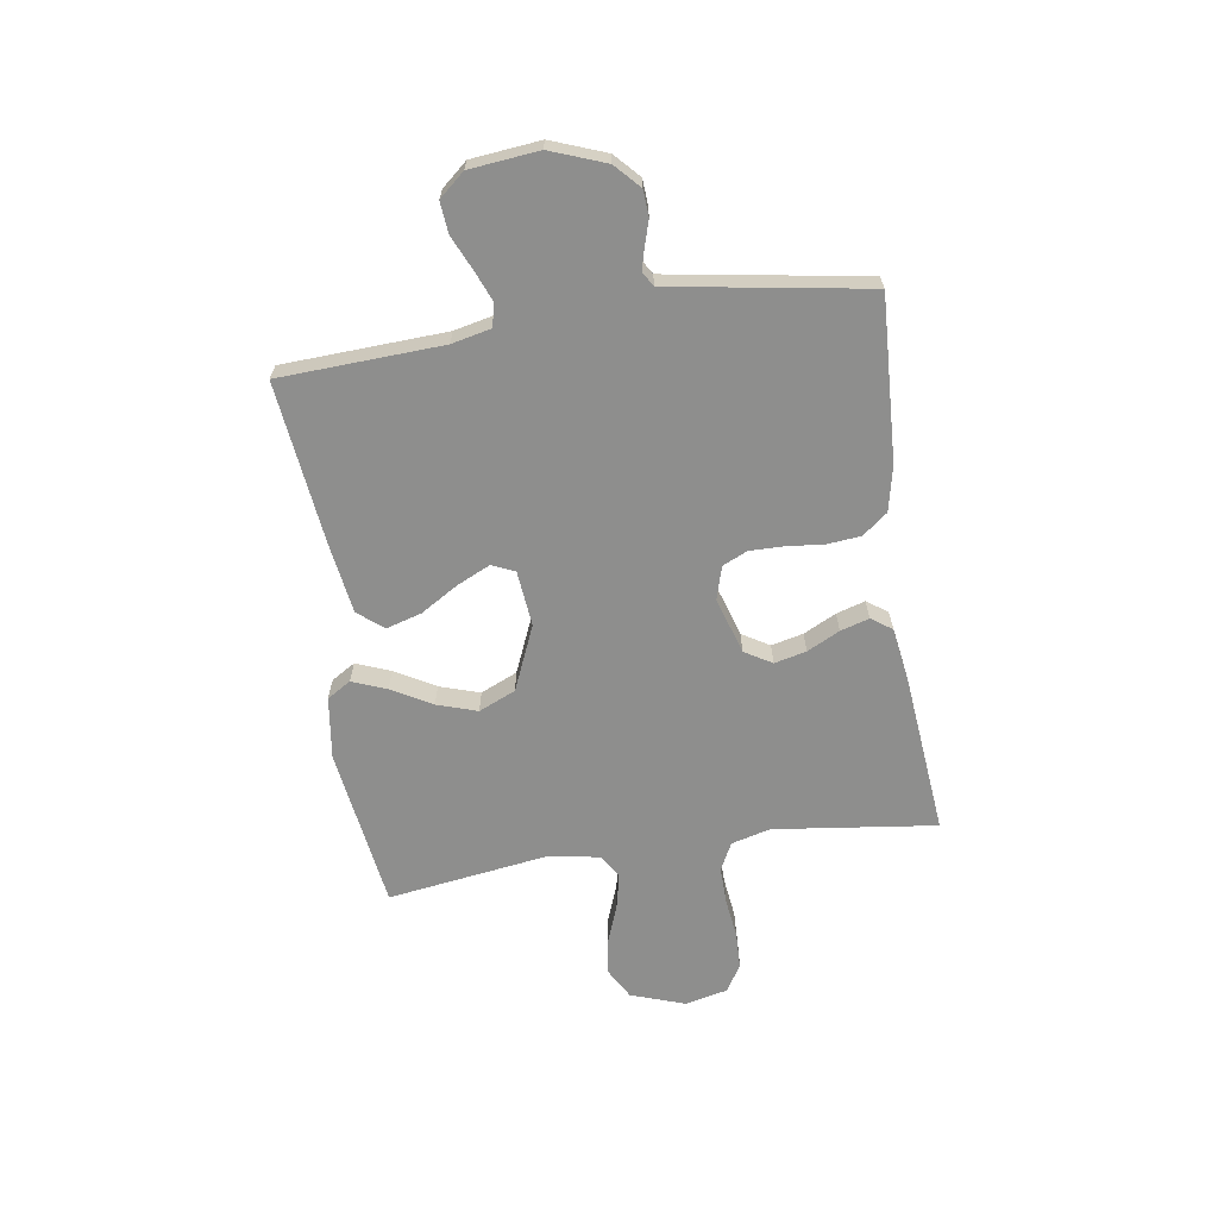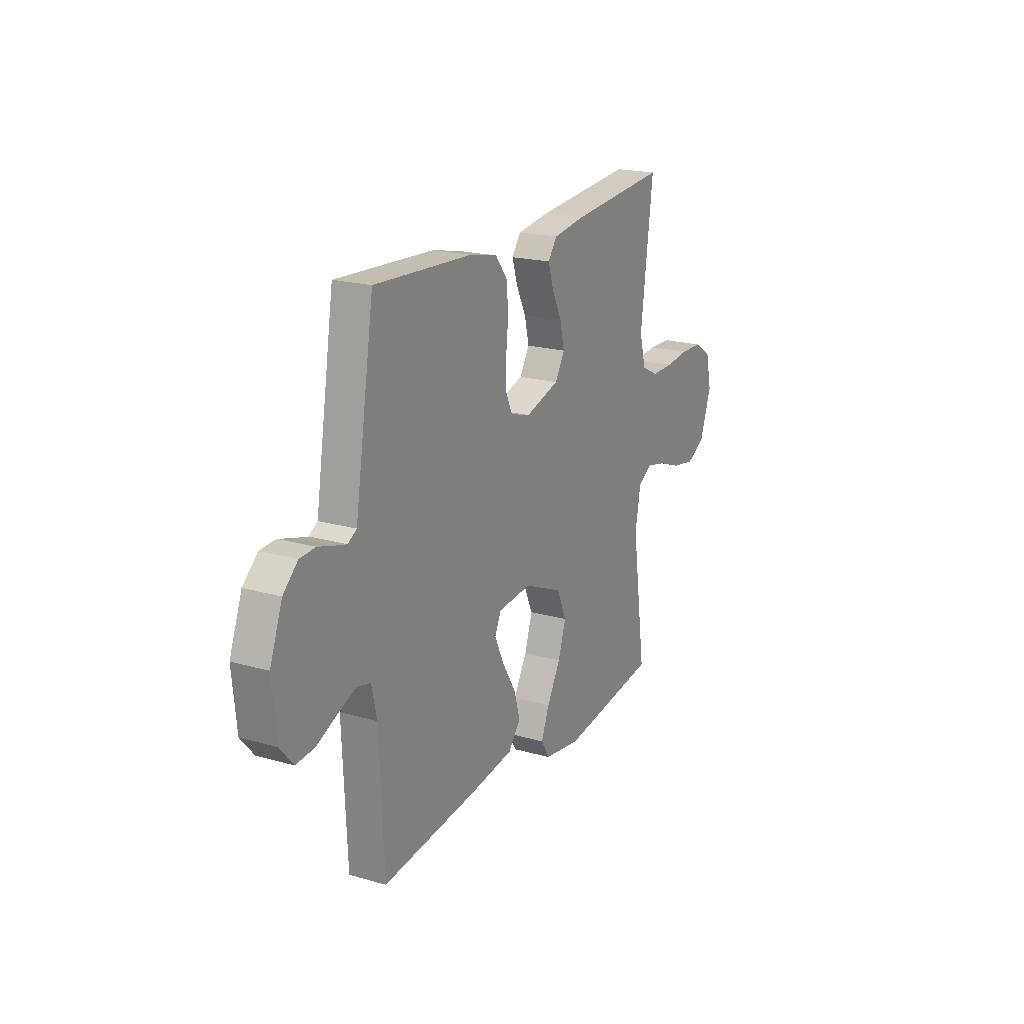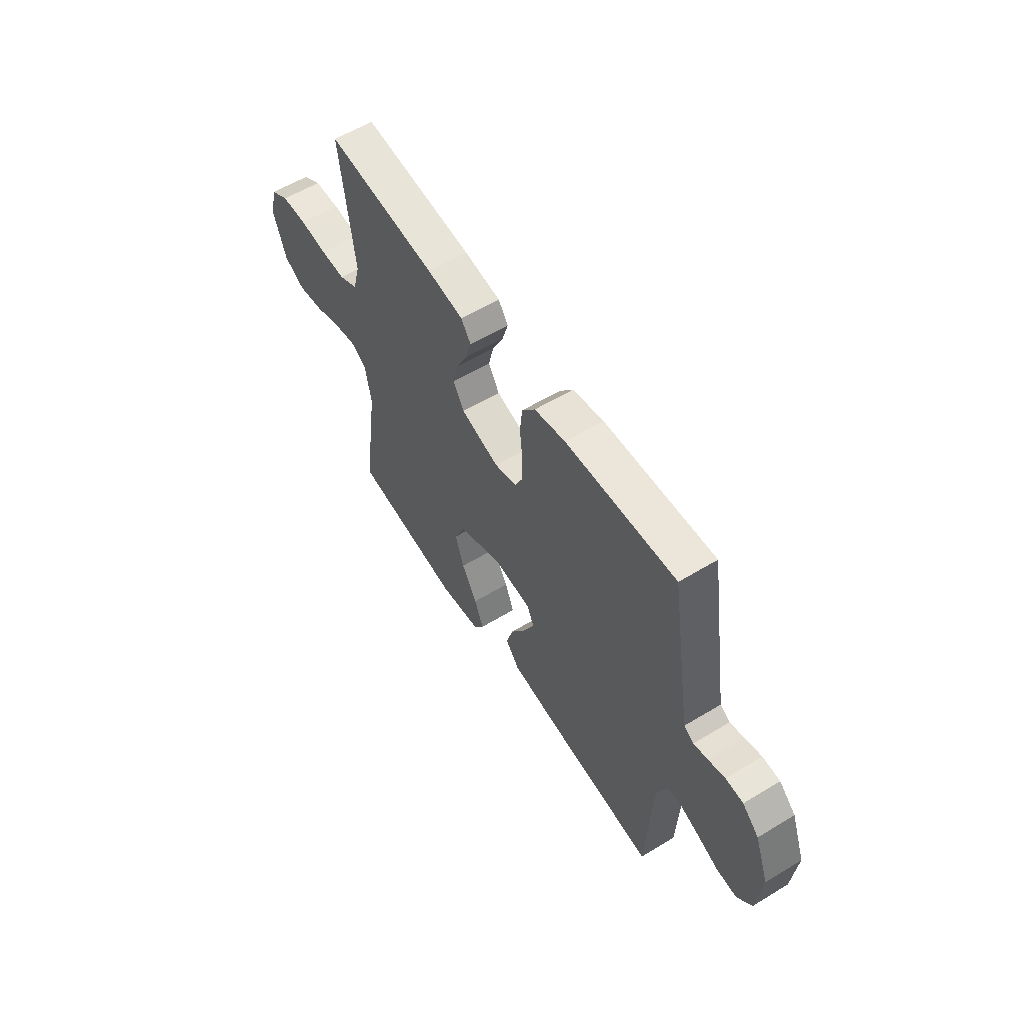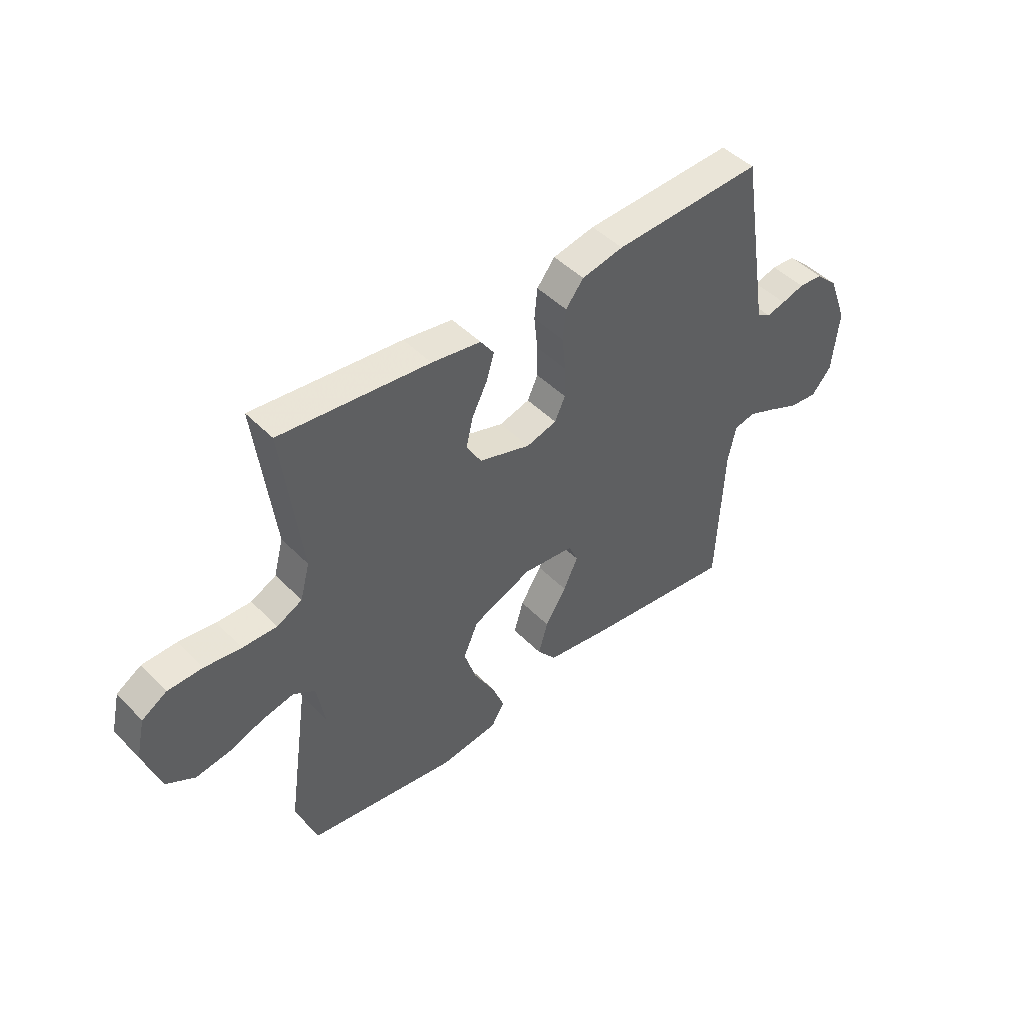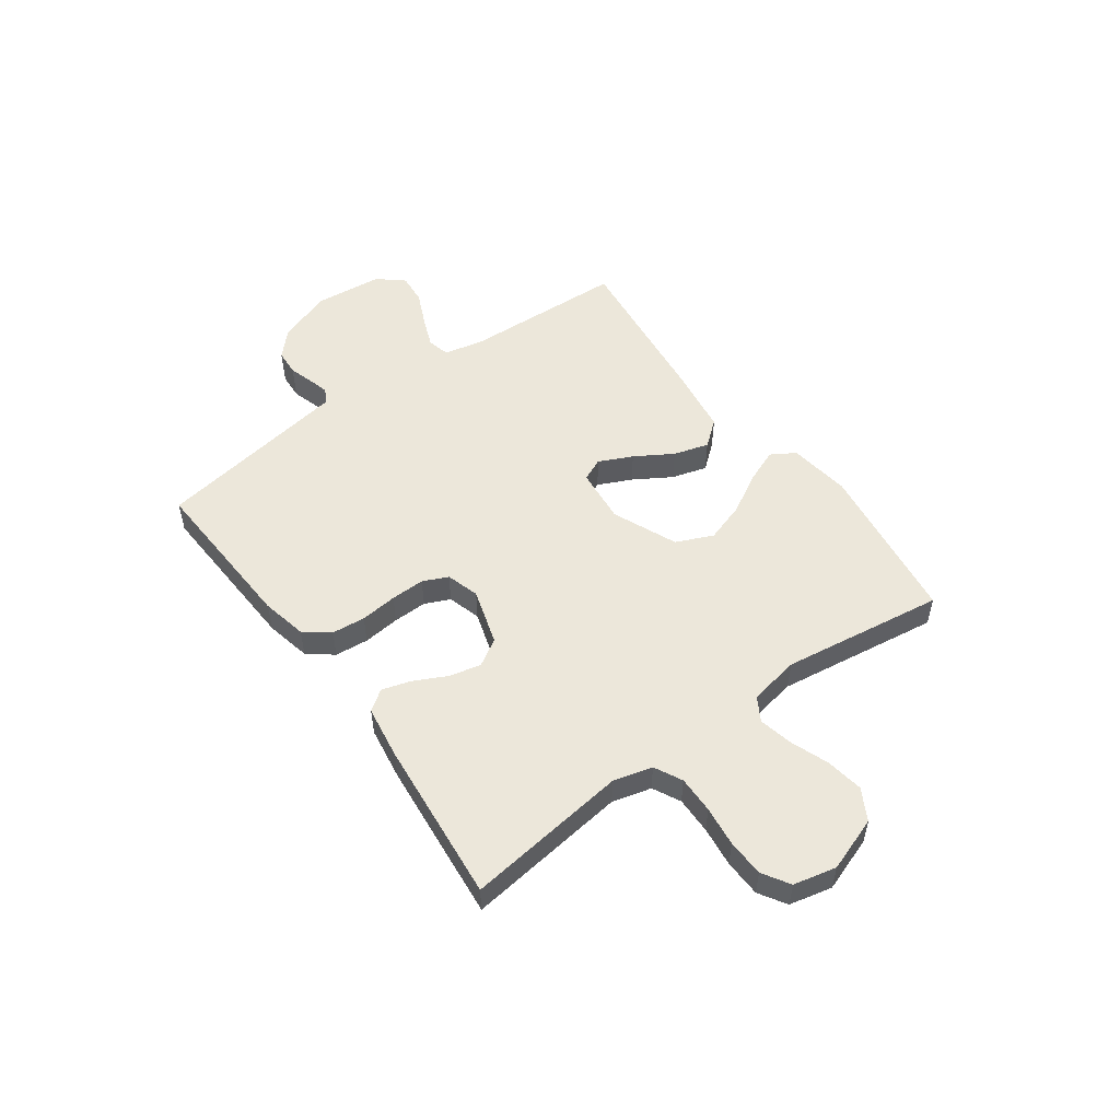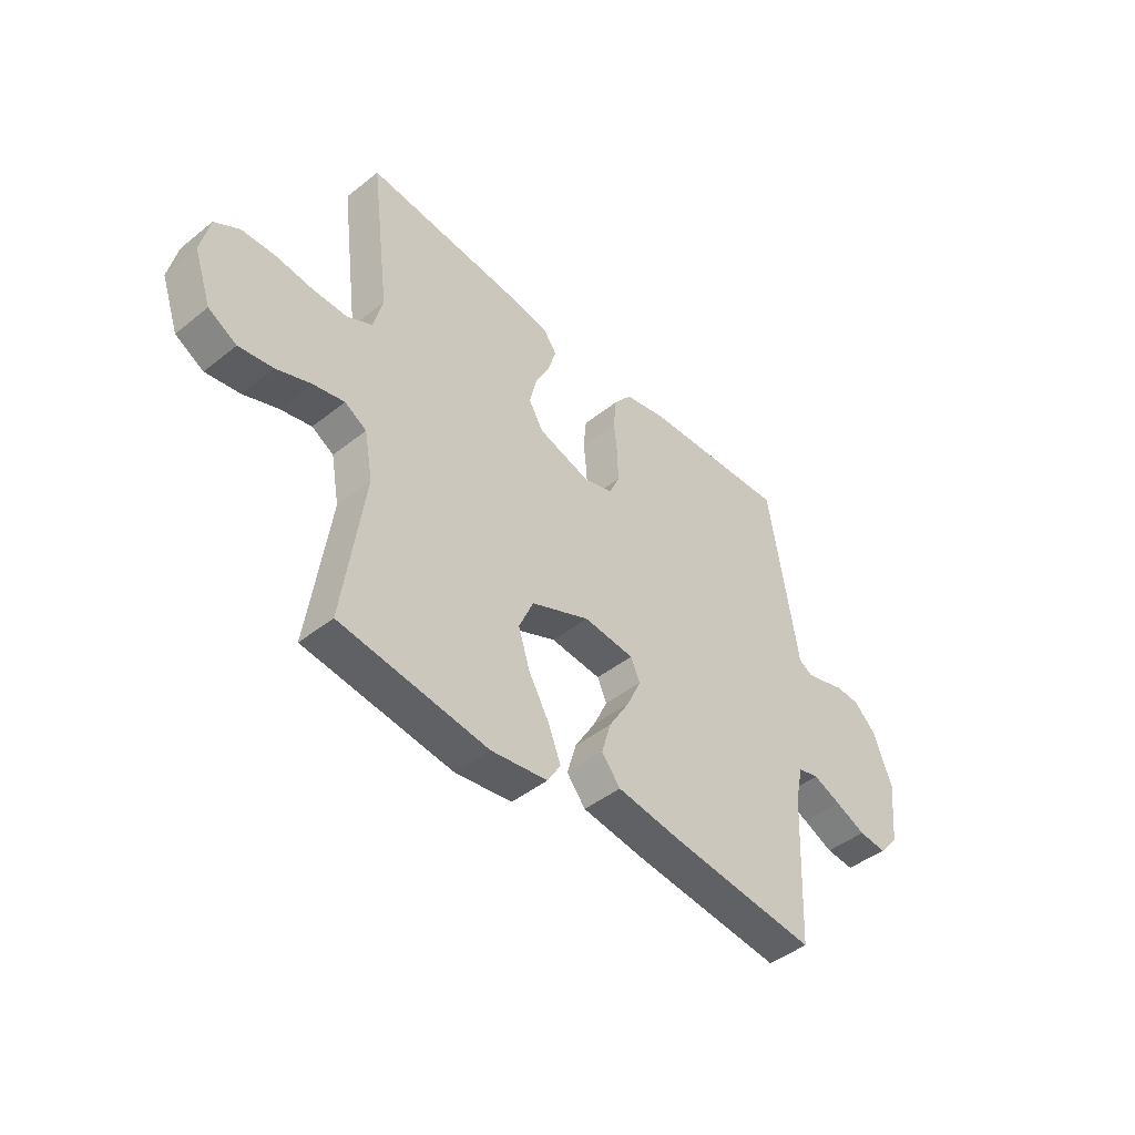
<metadata>
{"format":"obj","ext":"obj","renderer":"f3d","projection":"perspective","resolution":1024,"background":"white","views":[{"elev":-64.9,"azim":-81.3,"up":"+Y"},{"elev":19.8,"azim":-62.1,"up":"+Z"},{"elev":57.8,"azim":-122.1,"up":"+Z"},{"elev":46.1,"azim":139.0,"up":"+Z"},{"elev":52.7,"azim":54.0,"up":"+Y"},{"elev":-44.8,"azim":132.7,"up":"+Z"}]}
</metadata>
<code>
v 0.5 0.07 -0.5
v 0.2 0.07 -0.542
v 0.085 0.07 -0.526
v 0.058 0.07 -0.482
v 0.083 0.07 -0.419
v 0.125 0.07 -0.345
v 0.149 0.07 -0.271
v 0.119 0.07 -0.203
v 0 0.07 -0.152
v -0.103 0.07 -0.162
v -0.122 0.07 -0.204
v -0.093 0.07 -0.266
v -0.051 0.07 -0.335
v -0.032 0.07 -0.4
v -0.07 0.07 -0.447
v -0.2 0.07 -0.466
v -0.5 0.07 -0.5
v -0.514 0.07 -0.2
v -0.53 0.07 -0.128
v -0.572 0.07 -0.118
v -0.629 0.07 -0.141
v -0.691 0.07 -0.169
v -0.748 0.07 -0.174
v -0.788 0.07 -0.127
v -0.801 0.07 0
v -0.763 0.07 0.101
v -0.718 0.07 0.143
v -0.67 0.07 0.146
v -0.624 0.07 0.132
v -0.586 0.07 0.122
v -0.559 0.07 0.138
v -0.549 0.07 0.2
v -0.5 0.07 0.5
v -0.2 0.07 0.485
v -0.116 0.07 0.467
v -0.08 0.07 0.421
v -0.074 0.07 0.359
v -0.081 0.07 0.291
v -0.082 0.07 0.228
v -0.061 0.07 0.182
v 0 0.07 0.164
v 0.104 0.07 0.196
v 0.134 0.07 0.246
v 0.12 0.07 0.305
v 0.09 0.07 0.365
v 0.074 0.07 0.418
v 0.101 0.07 0.456
v 0.2 0.07 0.471
v 0.5 0.07 0.5
v 0.462 0.07 0.2
v 0.481 0.07 0.128
v 0.532 0.07 0.102
v 0.601 0.07 0.103
v 0.675 0.07 0.112
v 0.744 0.07 0.11
v 0.794 0.07 0.079
v 0.812 0.07 0
v 0.777 0.07 -0.1
v 0.72 0.07 -0.132
v 0.651 0.07 -0.121
v 0.581 0.07 -0.095
v 0.518 0.07 -0.081
v 0.474 0.07 -0.107
v 0.457 0.07 -0.2
v 0.5 0 -0.5
v 0.2 0 -0.542
v 0.085 0 -0.526
v 0.058 0 -0.482
v 0.083 0 -0.419
v 0.125 0 -0.345
v 0.149 0 -0.271
v 0.119 0 -0.203
v 0 0 -0.152
v -0.103 0 -0.162
v -0.122 0 -0.204
v -0.093 0 -0.266
v -0.051 0 -0.335
v -0.032 0 -0.4
v -0.07 0 -0.447
v -0.2 0 -0.466
v -0.5 0 -0.5
v -0.514 0 -0.2
v -0.53 0 -0.128
v -0.572 0 -0.118
v -0.629 0 -0.141
v -0.691 0 -0.169
v -0.748 0 -0.174
v -0.788 0 -0.127
v -0.801 0 0
v -0.763 0 0.101
v -0.718 0 0.143
v -0.67 0 0.146
v -0.624 0 0.132
v -0.586 0 0.122
v -0.559 0 0.138
v -0.549 0 0.2
v -0.5 0 0.5
v -0.2 0 0.485
v -0.116 0 0.467
v -0.08 0 0.421
v -0.074 0 0.359
v -0.081 0 0.291
v -0.082 0 0.228
v -0.061 0 0.182
v 0 0 0.164
v 0.104 0 0.196
v 0.134 0 0.246
v 0.12 0 0.305
v 0.09 0 0.365
v 0.074 0 0.418
v 0.101 0 0.456
v 0.2 0 0.471
v 0.5 0 0.5
v 0.462 0 0.2
v 0.481 0 0.128
v 0.532 0 0.102
v 0.601 0 0.103
v 0.675 0 0.112
v 0.744 0 0.11
v 0.794 0 0.079
v 0.812 0 0
v 0.777 0 -0.1
v 0.72 0 -0.132
v 0.651 0 -0.121
v 0.581 0 -0.095
v 0.518 0 -0.081
v 0.474 0 -0.107
v 0.457 0 -0.2
f 58 59 60 61
f 58 61 62
f 57 58 62
f 56 57 62
f 53 54 55 56
f 52 53 56 62
f 51 52 62 63
f 47 48 49 50
f 44 45 46 47
f 43 44 47 50
f 42 43 50 51
f 35 36 37 38
f 35 38 39
f 34 35 39
f 31 32 33 34
f 31 34 39 40
f 26 27 28 29
f 26 29 30
f 25 26 30
f 24 25 30
f 21 22 23 24
f 20 21 24 30
f 19 20 30 31
f 15 16 17 18
f 12 13 14 15
f 11 12 15 18
f 10 11 18 19
f 3 4 5 6
f 3 6 7
f 64 1 2 3
f 64 3 7
f 63 64 7 8
f 41 42 51 63
f 41 63 8 9
f 19 31 40 41
f 9 10 19 41
f 125 124 123 122
f 126 125 122
f 126 122 121
f 126 121 120
f 120 119 118 117
f 126 120 117 116
f 127 126 116 115
f 114 113 112 111
f 111 110 109 108
f 114 111 108 107
f 115 114 107 106
f 102 101 100 99
f 103 102 99
f 103 99 98
f 98 97 96 95
f 104 103 98 95
f 93 92 91 90
f 94 93 90
f 94 90 89
f 94 89 88
f 88 87 86 85
f 94 88 85 84
f 95 94 84 83
f 82 81 80 79
f 79 78 77 76
f 82 79 76 75
f 83 82 75 74
f 70 69 68 67
f 71 70 67
f 67 66 65 128
f 71 67 128
f 72 71 128 127
f 127 115 106 105
f 73 72 127 105
f 105 104 95 83
f 105 83 74 73
f 1 65 66 2
f 2 66 67 3
f 3 67 68 4
f 4 68 69 5
f 5 69 70 6
f 6 70 71 7
f 7 71 72 8
f 8 72 73 9
f 9 73 74 10
f 10 74 75 11
f 11 75 76 12
f 12 76 77 13
f 13 77 78 14
f 14 78 79 15
f 15 79 80 16
f 16 80 81 17
f 17 81 82 18
f 18 82 83 19
f 19 83 84 20
f 20 84 85 21
f 21 85 86 22
f 22 86 87 23
f 23 87 88 24
f 24 88 89 25
f 25 89 90 26
f 26 90 91 27
f 27 91 92 28
f 28 92 93 29
f 29 93 94 30
f 30 94 95 31
f 31 95 96 32
f 32 96 97 33
f 33 97 98 34
f 34 98 99 35
f 35 99 100 36
f 36 100 101 37
f 37 101 102 38
f 38 102 103 39
f 39 103 104 40
f 40 104 105 41
f 41 105 106 42
f 42 106 107 43
f 43 107 108 44
f 44 108 109 45
f 45 109 110 46
f 46 110 111 47
f 47 111 112 48
f 48 112 113 49
f 49 113 114 50
f 50 114 115 51
f 51 115 116 52
f 52 116 117 53
f 53 117 118 54
f 54 118 119 55
f 55 119 120 56
f 56 120 121 57
f 57 121 122 58
f 58 122 123 59
f 59 123 124 60
f 60 124 125 61
f 61 125 126 62
f 62 126 127 63
f 63 127 128 64
f 64 128 65 1

</code>
